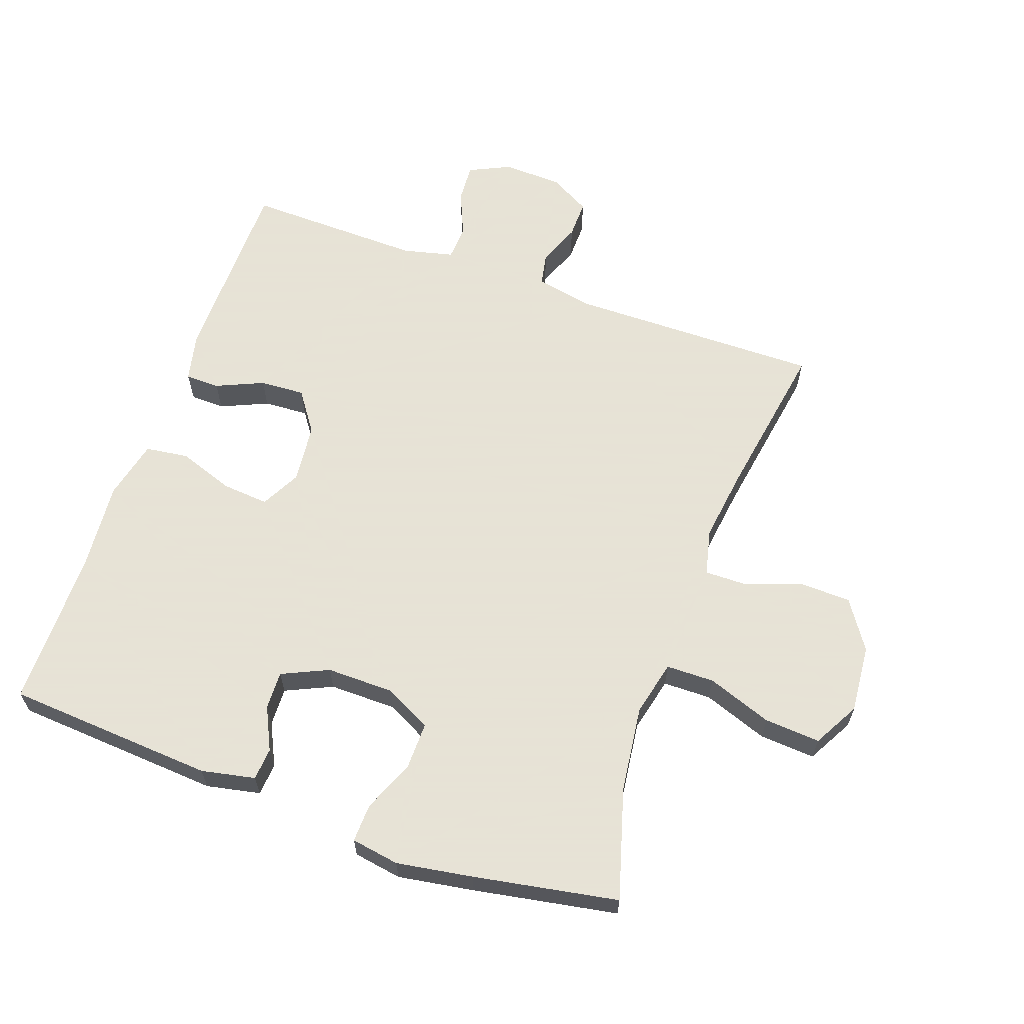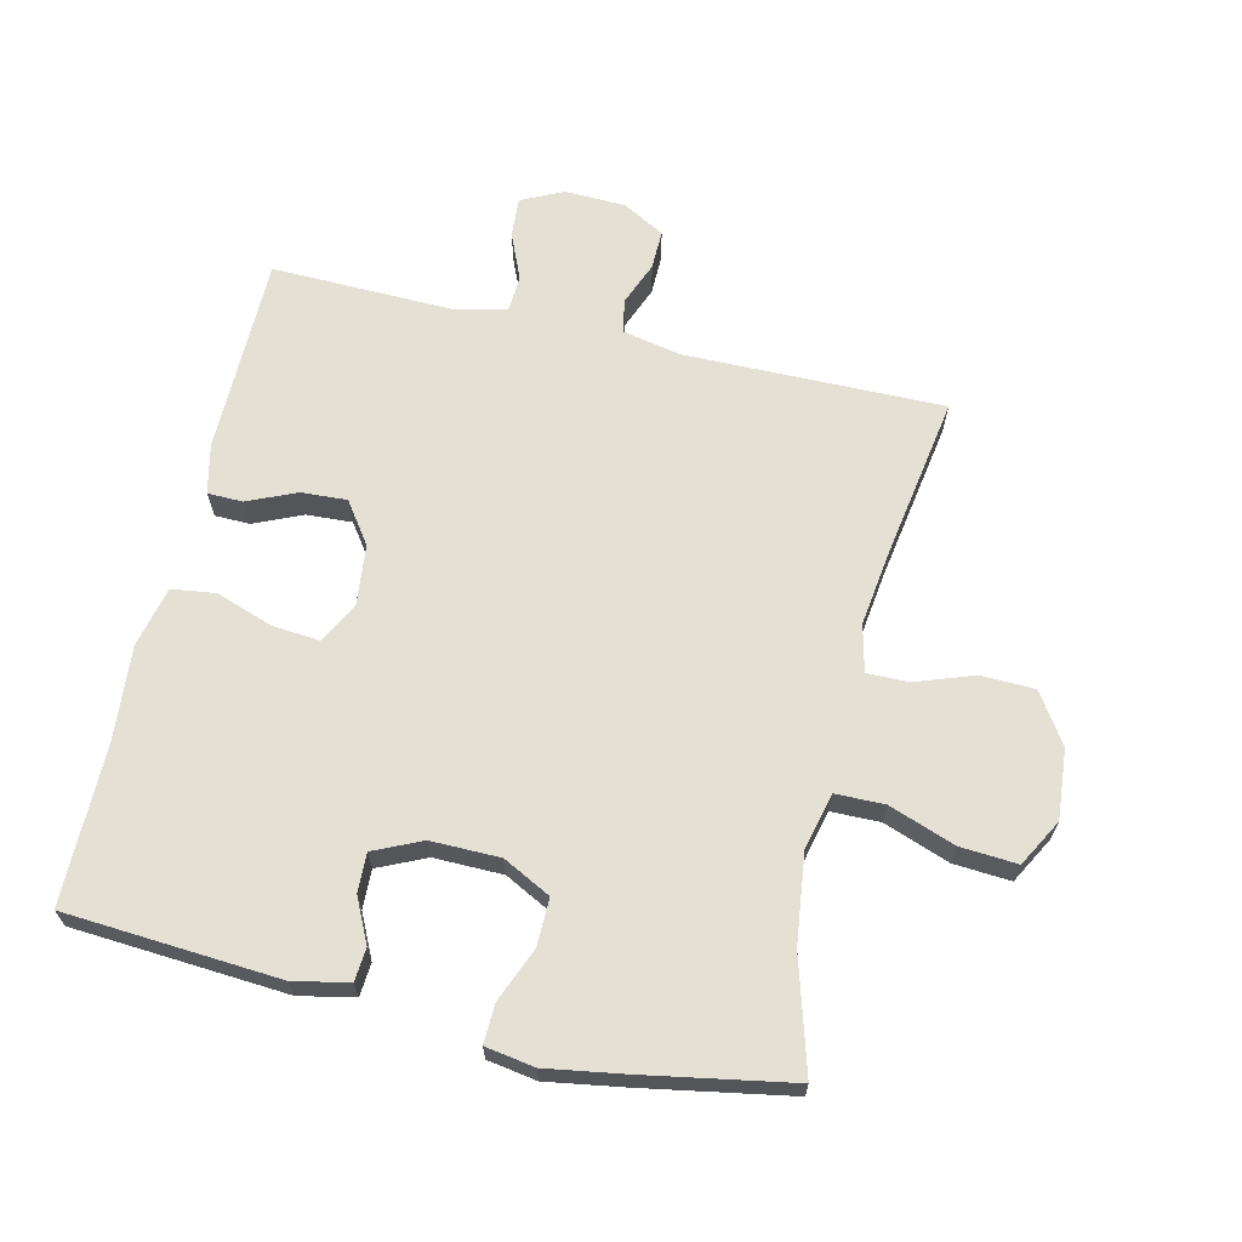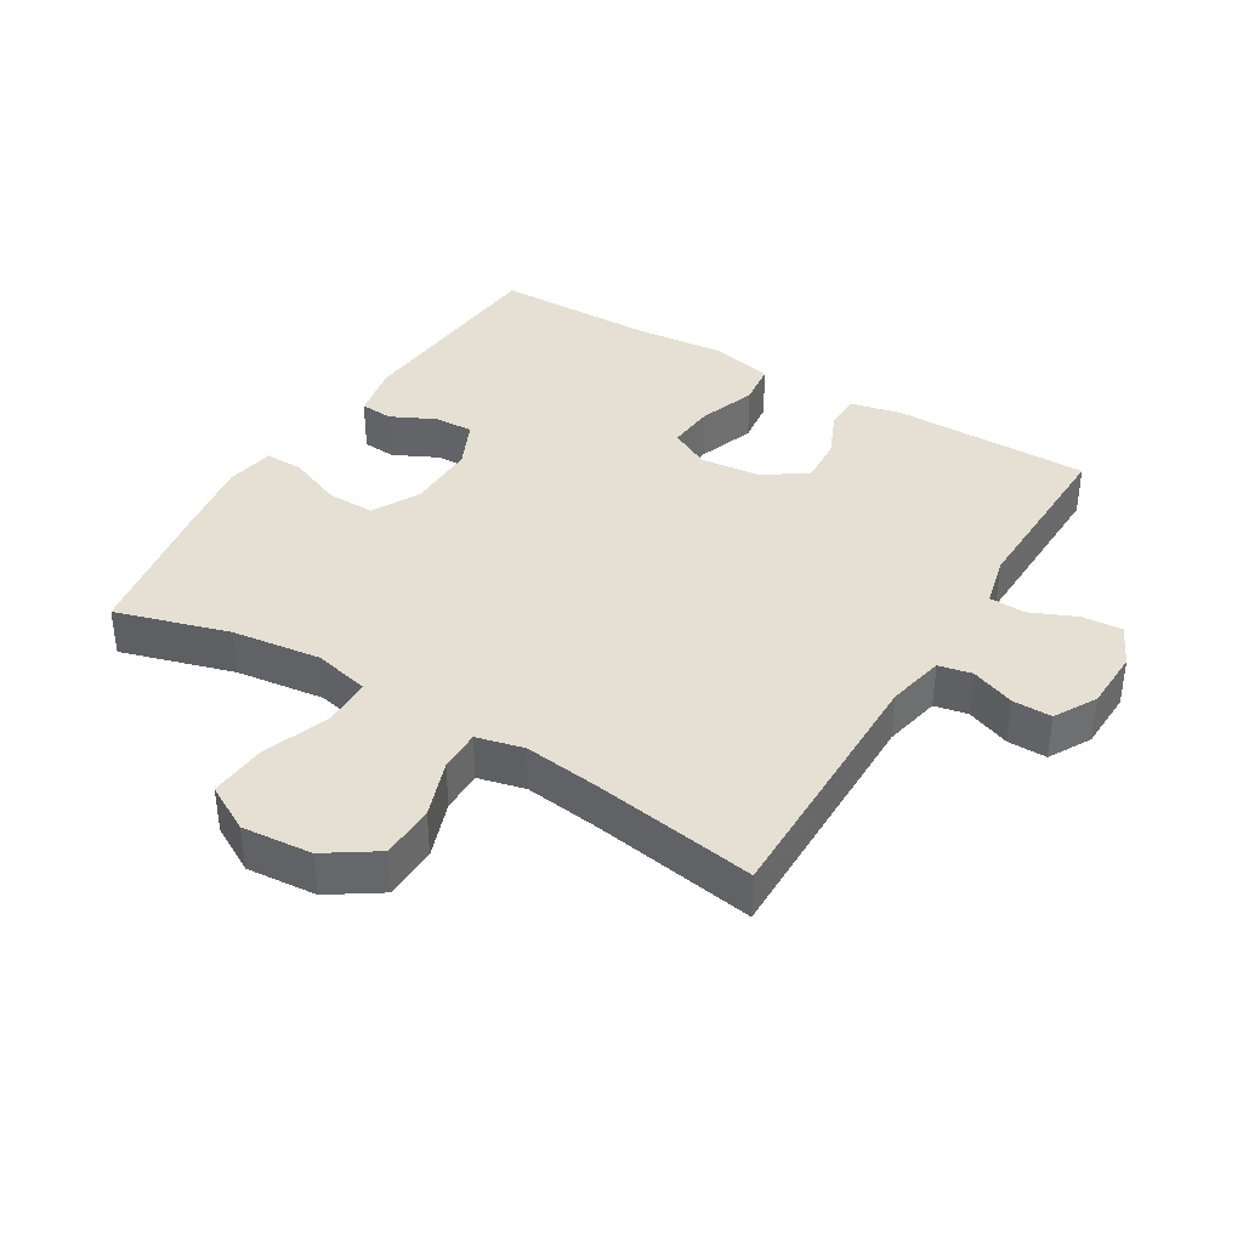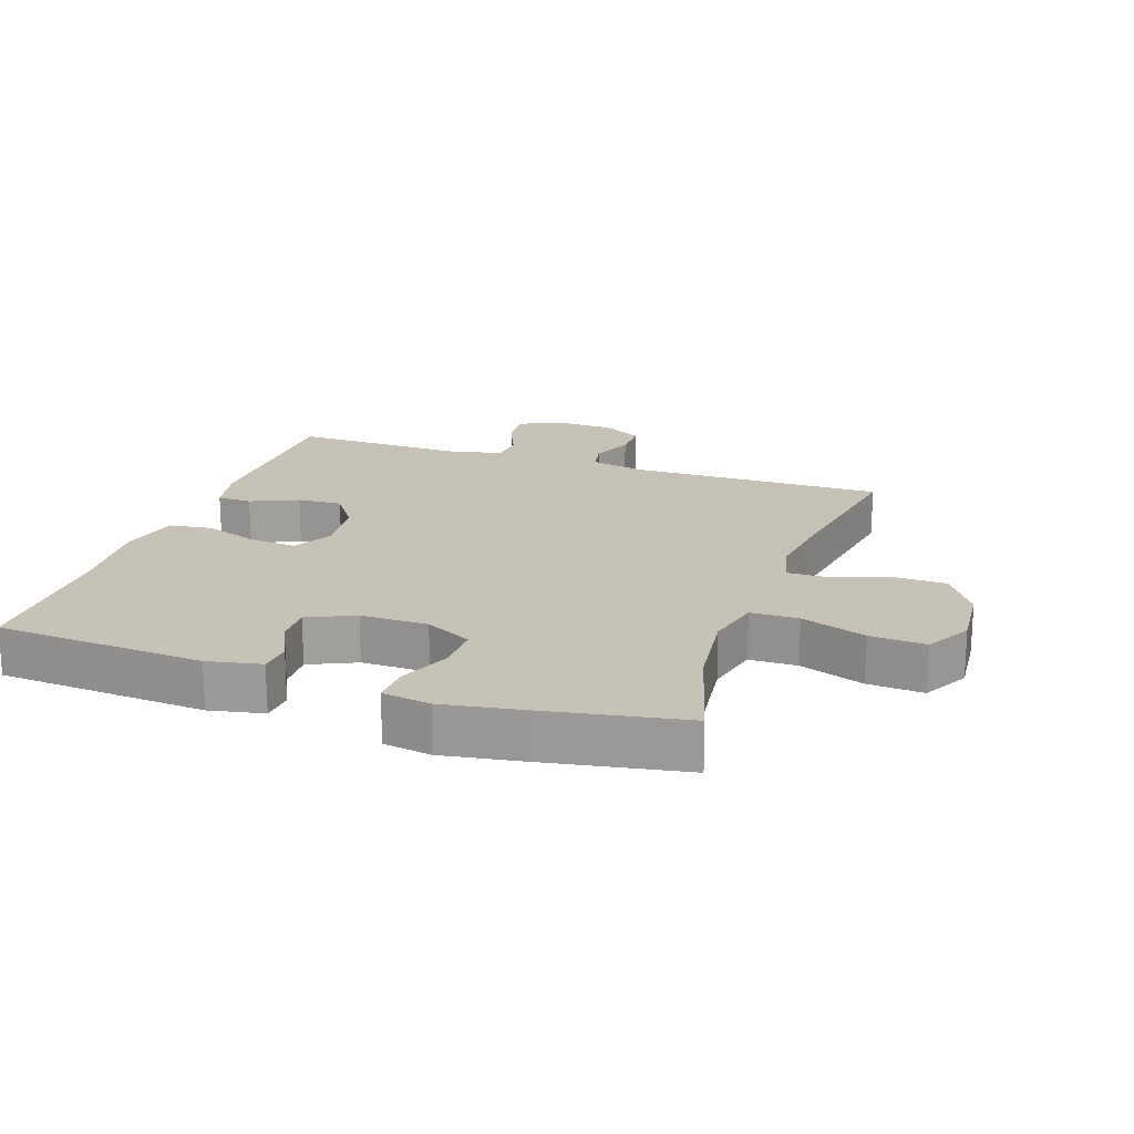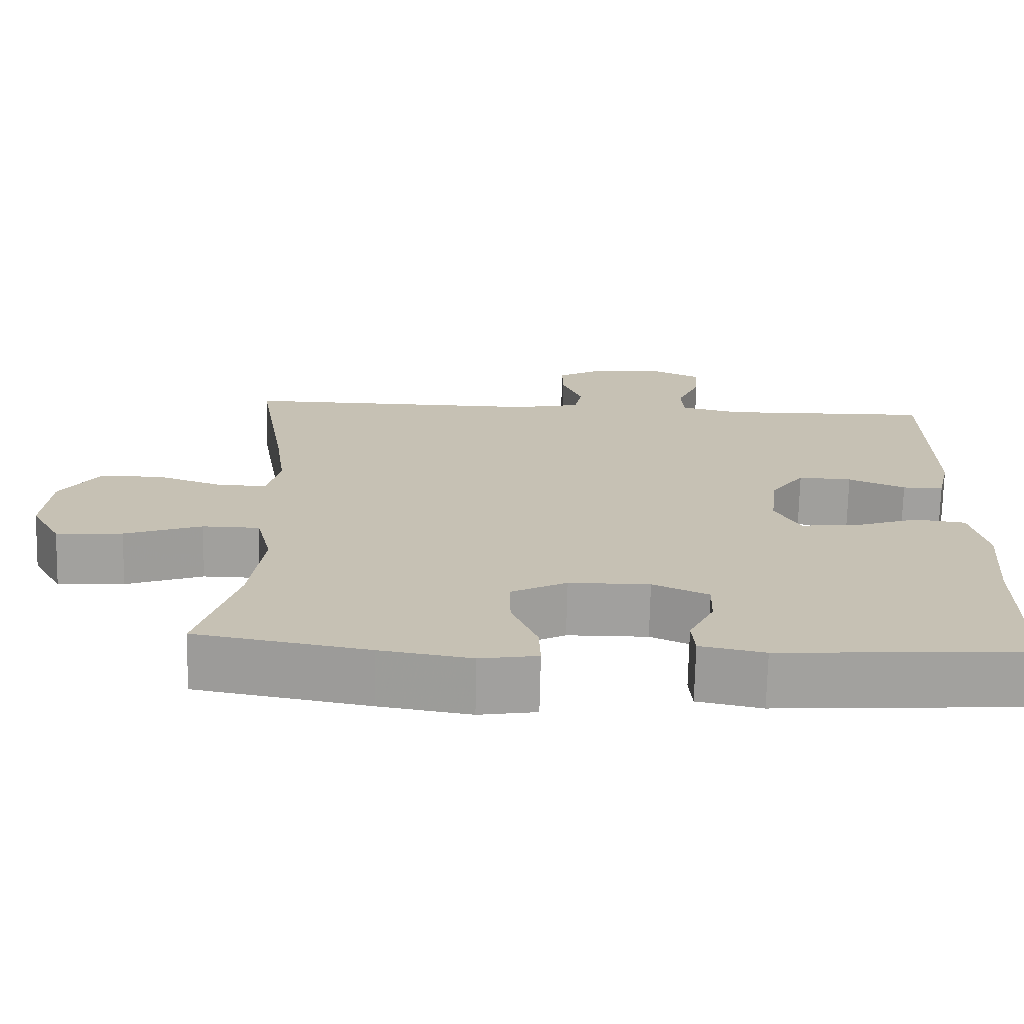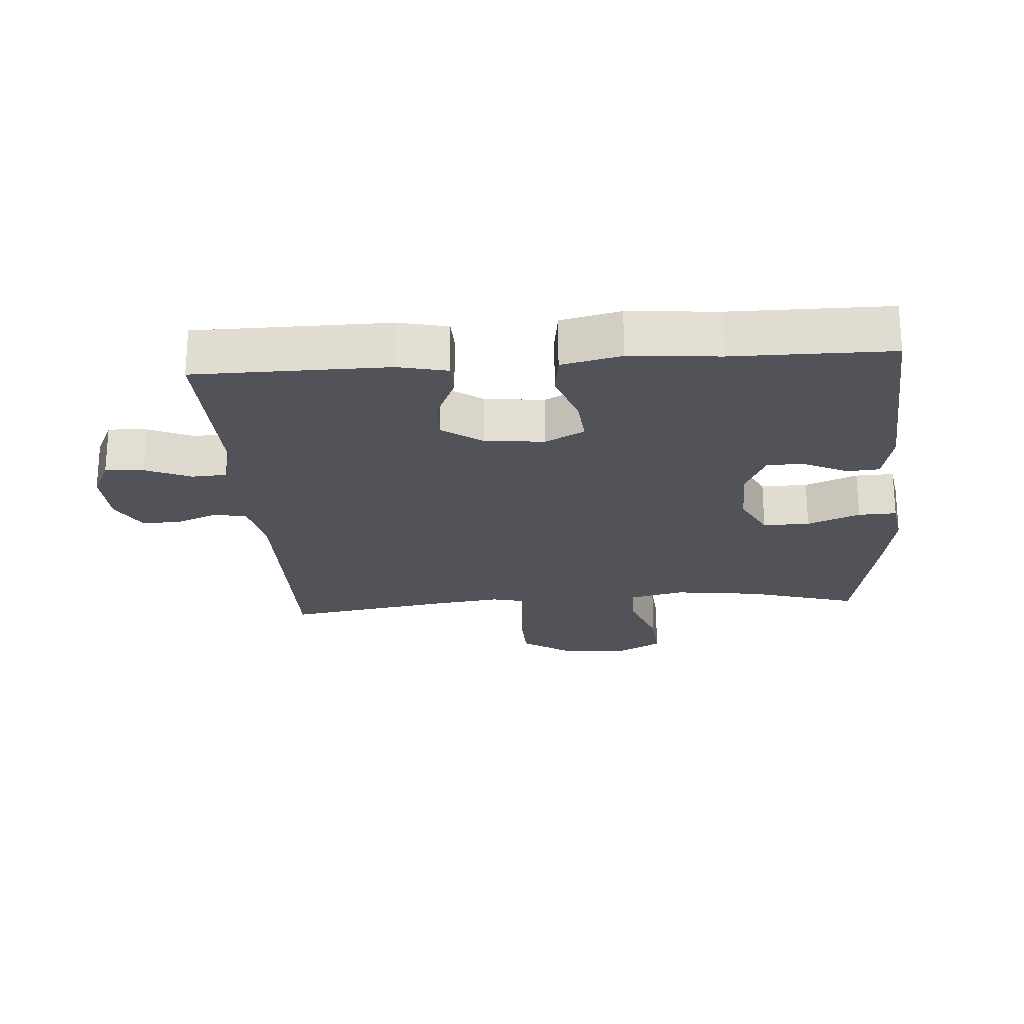
<metadata>
{"format":"obj","ext":"obj","renderer":"f3d","projection":"perspective","resolution":1024,"background":"white","views":[{"elev":62.8,"azim":-160.4,"up":"+Y"},{"elev":65.9,"azim":-166.8,"up":"+Y"},{"elev":38.0,"azim":-58.8,"up":"+Y"},{"elev":19.2,"azim":-161.0,"up":"+Y"},{"elev":-71.7,"azim":-1.3,"up":"+Z"},{"elev":-22.6,"azim":94.2,"up":"+Y"}]}
</metadata>
<code>
v -0.5 0.07 0.5
v -0.109 0.07 0.496
v -0.022 0.07 0.514
v -0.012 0.07 0.564
v -0.038 0.07 0.63
v -0.039 0.07 0.689
v 0.024 0.07 0.724
v 0.116 0.07 0.727
v 0.179 0.07 0.697
v 0.175 0.07 0.637
v 0.145 0.07 0.567
v 0.148 0.07 0.513
v 0.226 0.07 0.494
v 0.5 0.07 0.5
v 0.502 0.07 0.202
v 0.485 0.07 0.127
v 0.432 0.07 0.126
v 0.359 0.07 0.158
v 0.29 0.07 0.162
v 0.246 0.07 0.1
v 0.236 0.07 0.008
v 0.268 0.07 -0.053
v 0.34 0.07 -0.047
v 0.426 0.07 -0.017
v 0.492 0.07 -0.026
v 0.513 0.07 -0.118
v 0.501 0.07 -0.256
v 0.5 0.07 -0.5
v 0.178 0.07 -0.522
v 0.095 0.07 -0.505
v 0.091 0.07 -0.455
v 0.123 0.07 -0.389
v 0.125 0.07 -0.33
v 0.053 0.07 -0.297
v -0.051 0.07 -0.298
v -0.123 0.07 -0.335
v -0.122 0.07 -0.407
v -0.089 0.07 -0.488
v -0.087 0.07 -0.547
v -0.161 0.07 -0.559
v -0.278 0.07 -0.54
v -0.5 0.07 -0.5
v -0.45 0.07 -0.33
v -0.433 0.07 -0.196
v -0.453 0.07 -0.111
v -0.527 0.07 -0.11
v -0.627 0.07 -0.146
v -0.713 0.07 -0.152
v -0.752 0.07 -0.081
v -0.743 0.07 0.024
v -0.693 0.07 0.099
v -0.612 0.07 0.101
v -0.525 0.07 0.07
v -0.462 0.07 0.069
v -0.445 0.07 0.14
v -0.46 0.07 0.254
v -0.5 0 0.5
v -0.109 0 0.496
v -0.022 0 0.514
v -0.012 0 0.564
v -0.038 0 0.63
v -0.039 0 0.689
v 0.024 0 0.724
v 0.116 0 0.727
v 0.179 0 0.697
v 0.175 0 0.637
v 0.145 0 0.567
v 0.148 0 0.513
v 0.226 0 0.494
v 0.5 0 0.5
v 0.502 0 0.202
v 0.485 0 0.127
v 0.432 0 0.126
v 0.359 0 0.158
v 0.29 0 0.162
v 0.246 0 0.1
v 0.236 0 0.008
v 0.268 0 -0.053
v 0.34 0 -0.047
v 0.426 0 -0.017
v 0.492 0 -0.026
v 0.513 0 -0.118
v 0.501 0 -0.256
v 0.5 0 -0.5
v 0.178 0 -0.522
v 0.095 0 -0.505
v 0.091 0 -0.455
v 0.123 0 -0.389
v 0.125 0 -0.33
v 0.053 0 -0.297
v -0.051 0 -0.298
v -0.123 0 -0.335
v -0.122 0 -0.407
v -0.089 0 -0.488
v -0.087 0 -0.547
v -0.161 0 -0.559
v -0.278 0 -0.54
v -0.5 0 -0.5
v -0.45 0 -0.33
v -0.433 0 -0.196
v -0.453 0 -0.111
v -0.527 0 -0.11
v -0.627 0 -0.146
v -0.713 0 -0.152
v -0.752 0 -0.081
v -0.743 0 0.024
v -0.693 0 0.099
v -0.612 0 0.101
v -0.525 0 0.07
v -0.462 0 0.069
v -0.445 0 0.14
v -0.46 0 0.254
f 50 51 52 53
f 50 53 54
f 49 50 54
f 46 47 48 49
f 45 46 49 54
f 44 45 54 55
f 40 41 42 43
f 40 43 44
f 37 38 39 40
f 36 37 40 44
f 35 36 44 55
f 29 30 31 32
f 27 28 29 32
f 27 32 33
f 26 27 33 34
f 23 24 25 26
f 22 23 26 34
f 15 16 17 18
f 13 14 15 18
f 12 13 18 19
f 8 9 10 11
f 8 11 12
f 7 8 12
f 4 5 6 7
f 3 4 7 12
f 2 3 12 19
f 56 1 2 19
f 21 22 34 35
f 20 21 35 55
f 19 20 55 56
f 109 108 107 106
f 110 109 106
f 110 106 105
f 105 104 103 102
f 110 105 102 101
f 111 110 101 100
f 99 98 97 96
f 100 99 96
f 96 95 94 93
f 100 96 93 92
f 111 100 92 91
f 88 87 86 85
f 88 85 84 83
f 89 88 83
f 90 89 83 82
f 82 81 80 79
f 90 82 79 78
f 74 73 72 71
f 74 71 70 69
f 75 74 69 68
f 67 66 65 64
f 68 67 64
f 68 64 63
f 63 62 61 60
f 68 63 60 59
f 75 68 59 58
f 75 58 57 112
f 91 90 78 77
f 111 91 77 76
f 112 111 76 75
f 1 57 58 2
f 2 58 59 3
f 3 59 60 4
f 4 60 61 5
f 5 61 62 6
f 6 62 63 7
f 7 63 64 8
f 8 64 65 9
f 9 65 66 10
f 10 66 67 11
f 11 67 68 12
f 12 68 69 13
f 13 69 70 14
f 14 70 71 15
f 15 71 72 16
f 16 72 73 17
f 17 73 74 18
f 18 74 75 19
f 19 75 76 20
f 20 76 77 21
f 21 77 78 22
f 22 78 79 23
f 23 79 80 24
f 24 80 81 25
f 25 81 82 26
f 26 82 83 27
f 27 83 84 28
f 28 84 85 29
f 29 85 86 30
f 30 86 87 31
f 31 87 88 32
f 32 88 89 33
f 33 89 90 34
f 34 90 91 35
f 35 91 92 36
f 36 92 93 37
f 37 93 94 38
f 38 94 95 39
f 39 95 96 40
f 40 96 97 41
f 41 97 98 42
f 42 98 99 43
f 43 99 100 44
f 44 100 101 45
f 45 101 102 46
f 46 102 103 47
f 47 103 104 48
f 48 104 105 49
f 49 105 106 50
f 50 106 107 51
f 51 107 108 52
f 52 108 109 53
f 53 109 110 54
f 54 110 111 55
f 55 111 112 56
f 56 112 57 1

</code>
